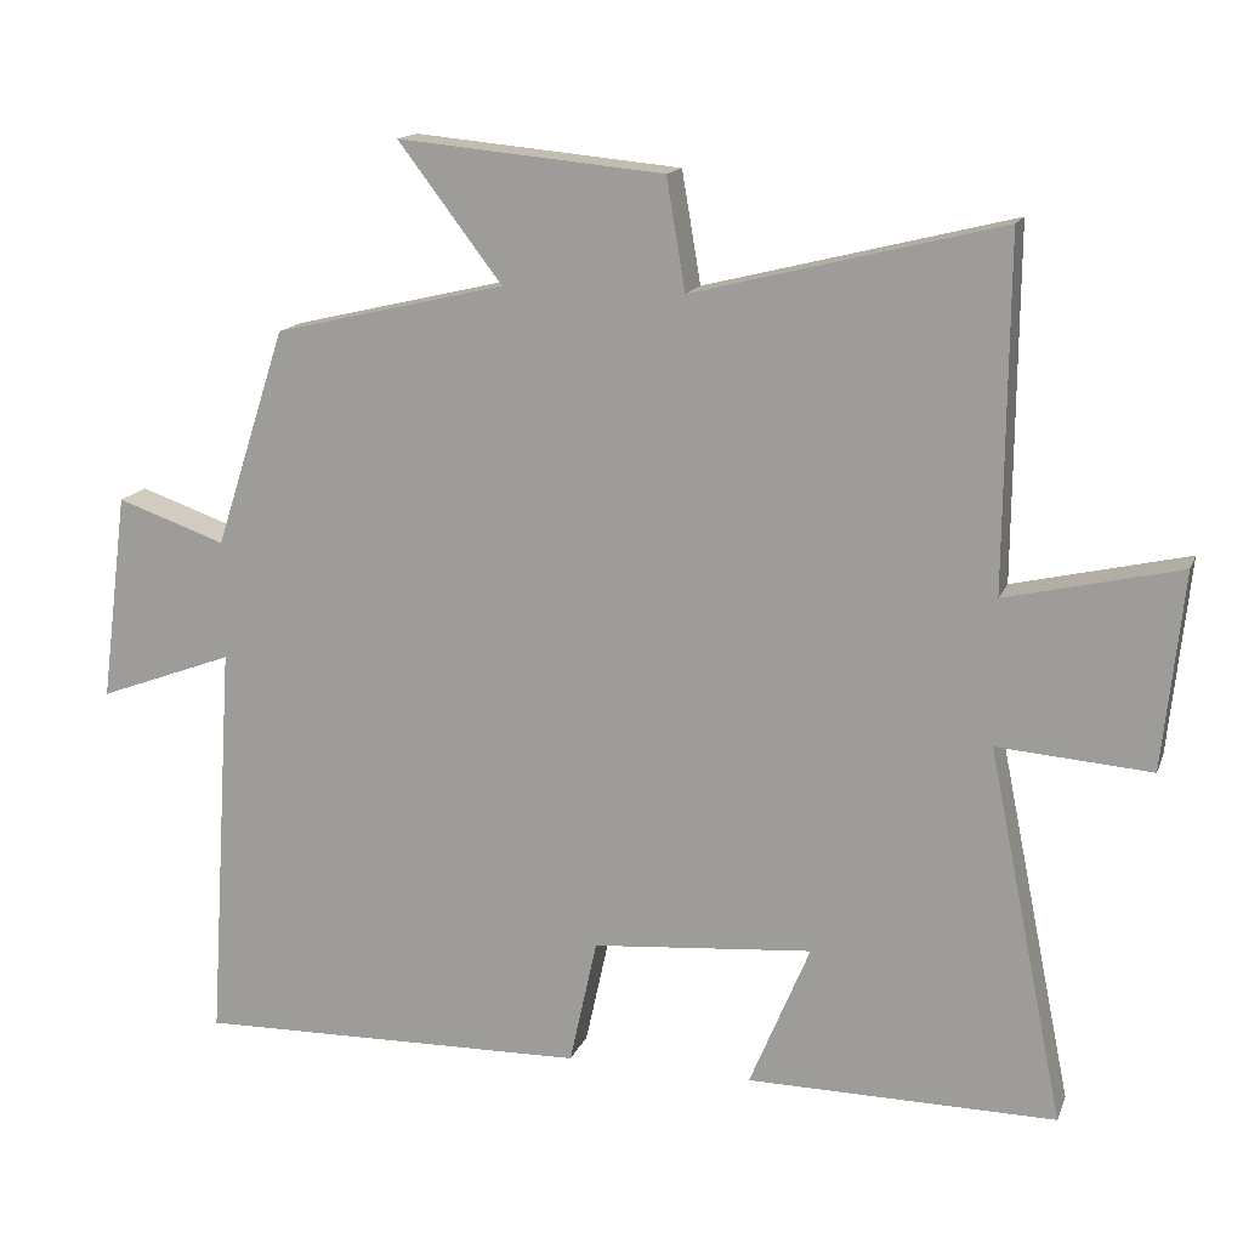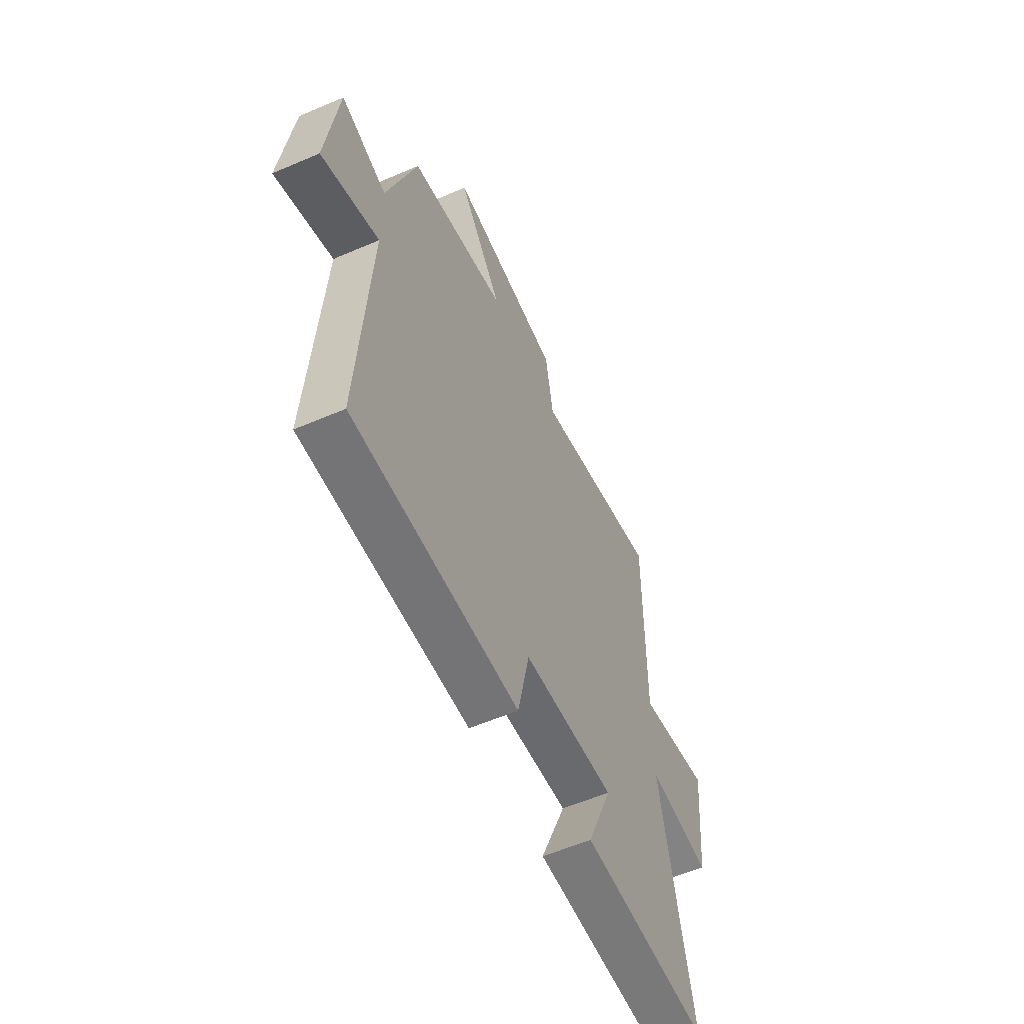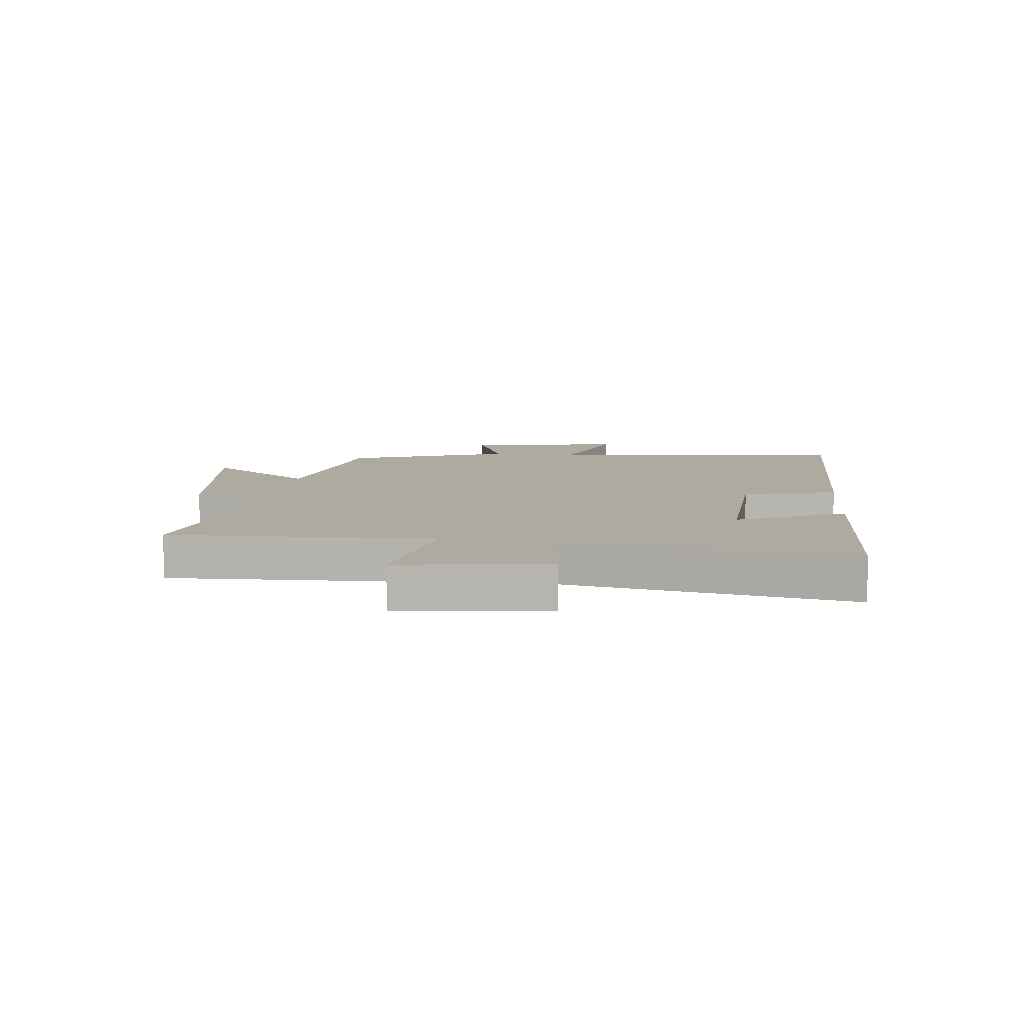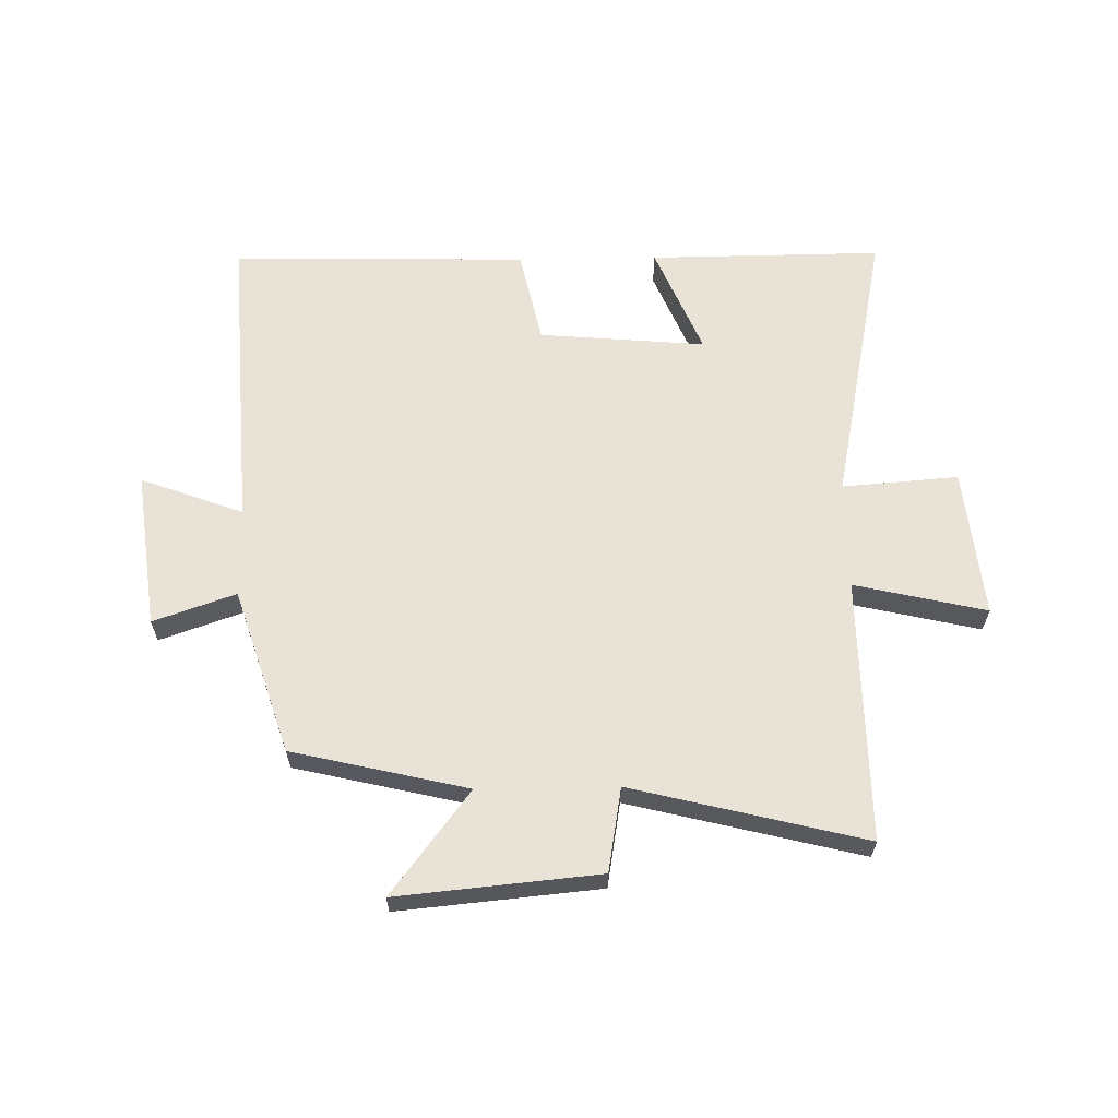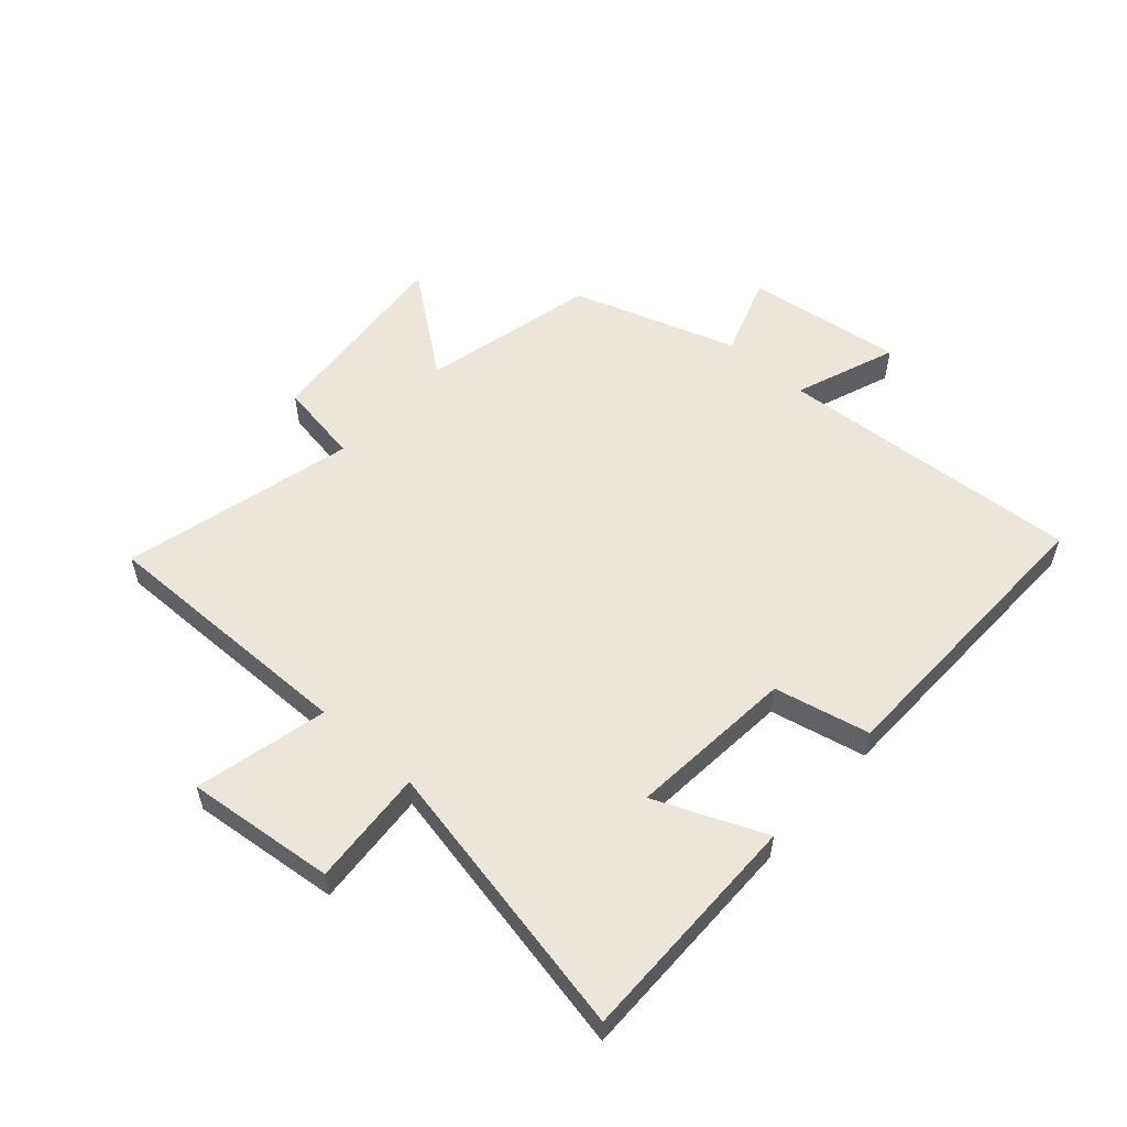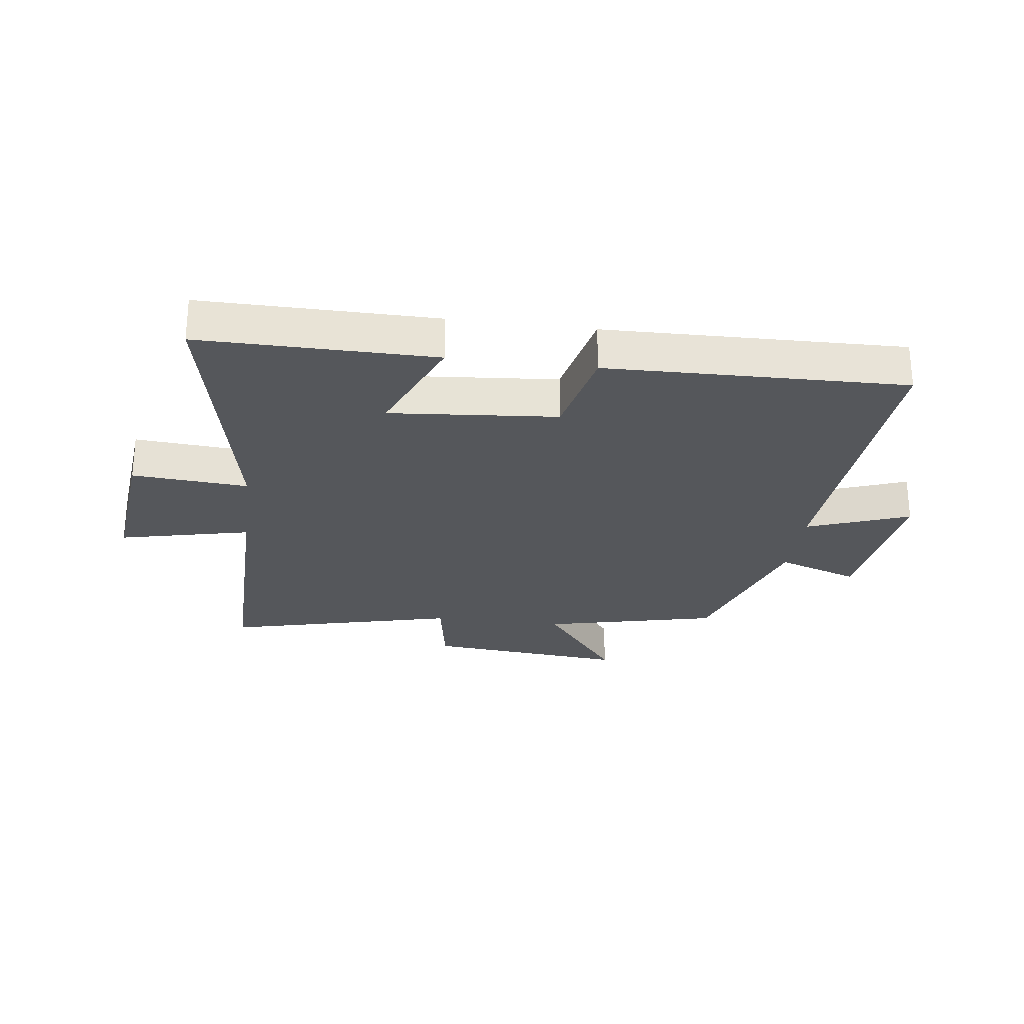
<metadata>
{"format":"obj","ext":"obj","renderer":"f3d","projection":"perspective","resolution":1024,"background":"white","views":[{"elev":15.0,"azim":16.6,"up":"+Z"},{"elev":-57.4,"azim":-65.9,"up":"+Z"},{"elev":9.4,"azim":94.9,"up":"+Y"},{"elev":62.5,"azim":-1.0,"up":"+Y"},{"elev":55.2,"azim":131.7,"up":"+Y"},{"elev":-26.5,"azim":172.6,"up":"+Y"}]}
</metadata>
<code>
v 0.596 0.07 -0.503
v 0.204 0.07 -0.5
v 0.281 0.07 -0.316
v 0.001 0.07 -0.34
v -0.034 0.07 -0.5
v -0.533 0.07 -0.511
v -0.5 0.07 0.002
v -0.672 0.07 -0.062
v -0.638 0.07 0.202
v -0.5 0.07 0.154
v -0.41 0.07 0.431
v -0.116 0.07 0.5
v -0.248 0.07 0.673
v 0.09 0.07 0.641
v 0.114 0.07 0.5
v 0.504 0.07 0.597
v 0.5 0.07 0.155
v 0.721 0.07 0.206
v 0.695 0.07 -0.044
v 0.5 0.07 -0.029
v 0.596 0 -0.503
v 0.204 0 -0.5
v 0.281 0 -0.316
v 0.001 0 -0.34
v -0.034 0 -0.5
v -0.533 0 -0.511
v -0.5 0 0.002
v -0.672 0 -0.062
v -0.638 0 0.202
v -0.5 0 0.154
v -0.41 0 0.431
v -0.116 0 0.5
v -0.248 0 0.673
v 0.09 0 0.641
v 0.114 0 0.5
v 0.504 0 0.597
v 0.5 0 0.155
v 0.721 0 0.206
v 0.695 0 -0.044
v 0.5 0 -0.029
f 17 18 19 20
f 15 16 17
f 15 17 20
f 12 13 14 15
f 15 20 1
f 12 15 1
f 11 12 1
f 10 11 1
f 7 8 9 10
f 4 5 6 7
f 3 4 7 10
f 1 2 3
f 1 3 10
f 40 39 38 37
f 37 36 35
f 40 37 35
f 35 34 33 32
f 21 40 35
f 21 35 32
f 21 32 31
f 21 31 30
f 30 29 28 27
f 27 26 25 24
f 30 27 24 23
f 23 22 21
f 30 23 21
f 1 21 22 2
f 2 22 23 3
f 3 23 24 4
f 4 24 25 5
f 5 25 26 6
f 6 26 27 7
f 7 27 28 8
f 8 28 29 9
f 9 29 30 10
f 10 30 31 11
f 11 31 32 12
f 12 32 33 13
f 13 33 34 14
f 14 34 35 15
f 15 35 36 16
f 16 36 37 17
f 17 37 38 18
f 18 38 39 19
f 19 39 40 20
f 20 40 21 1

</code>
